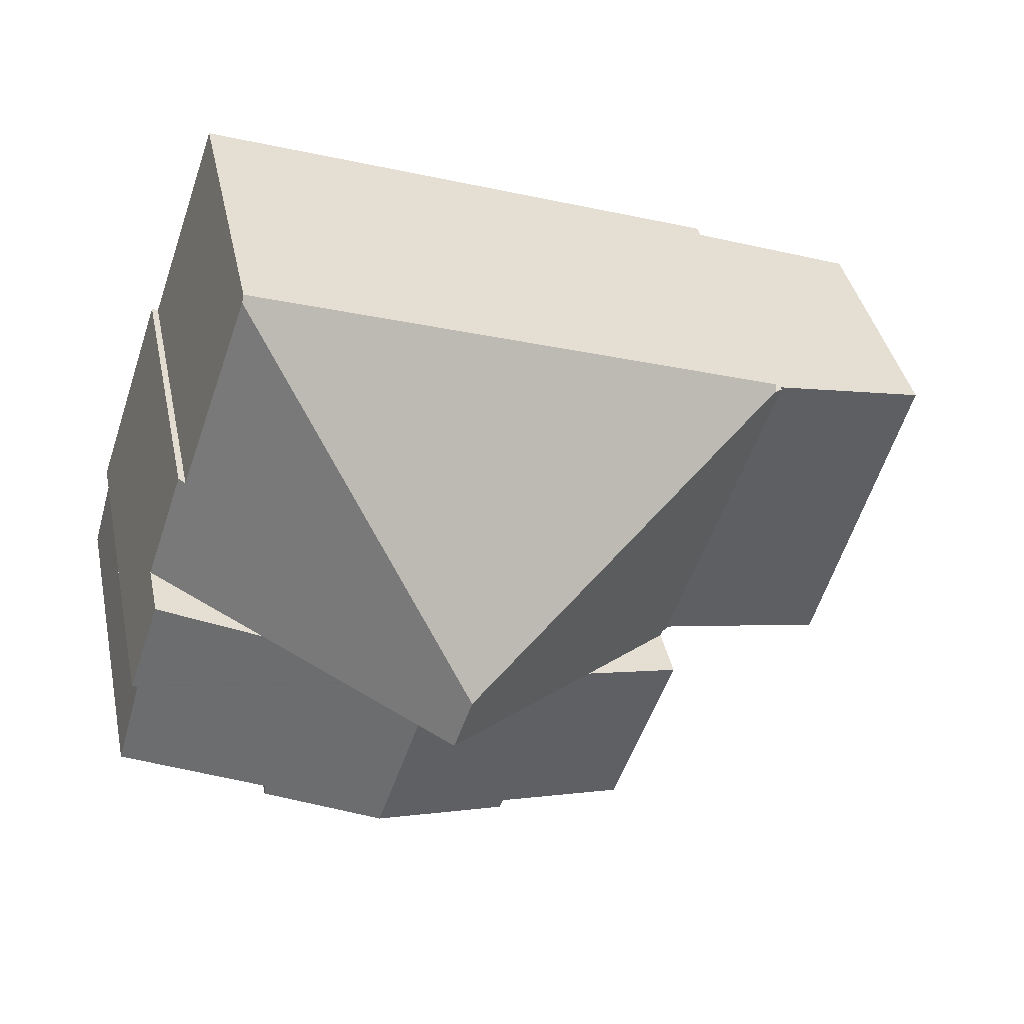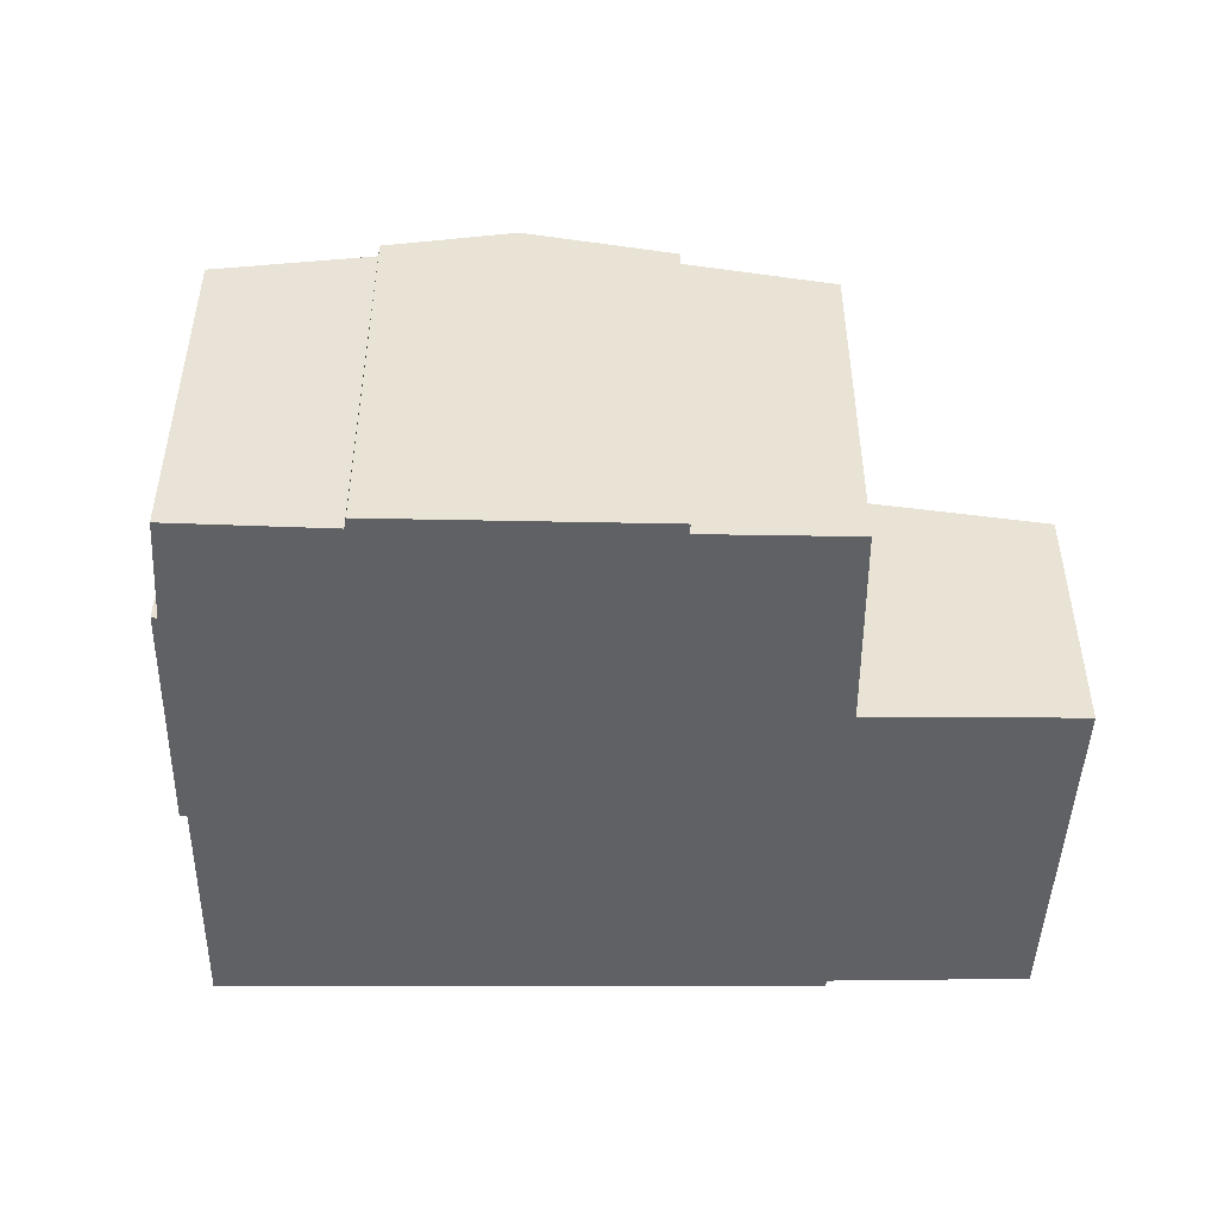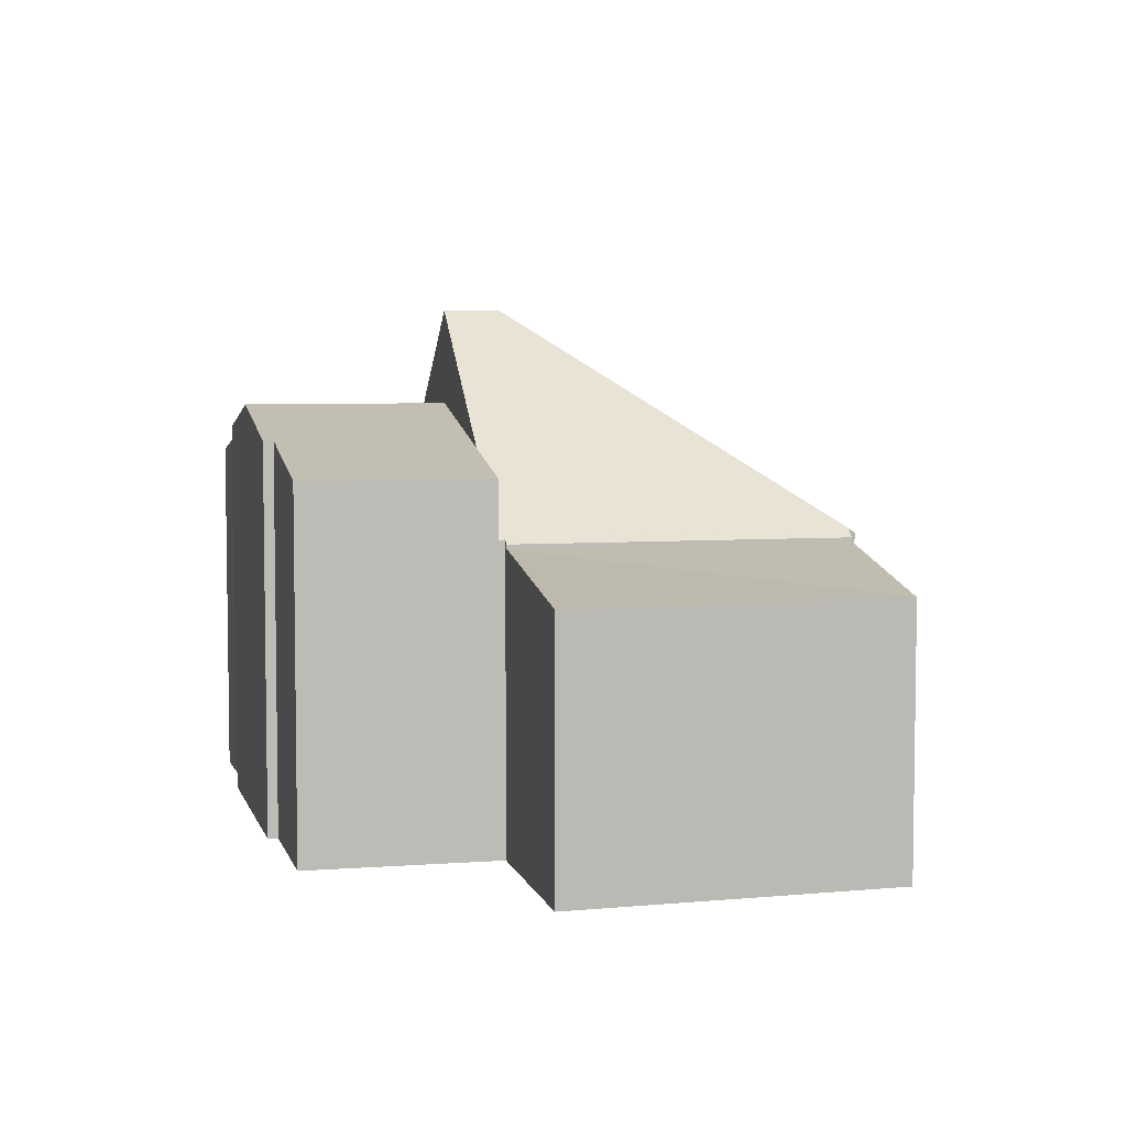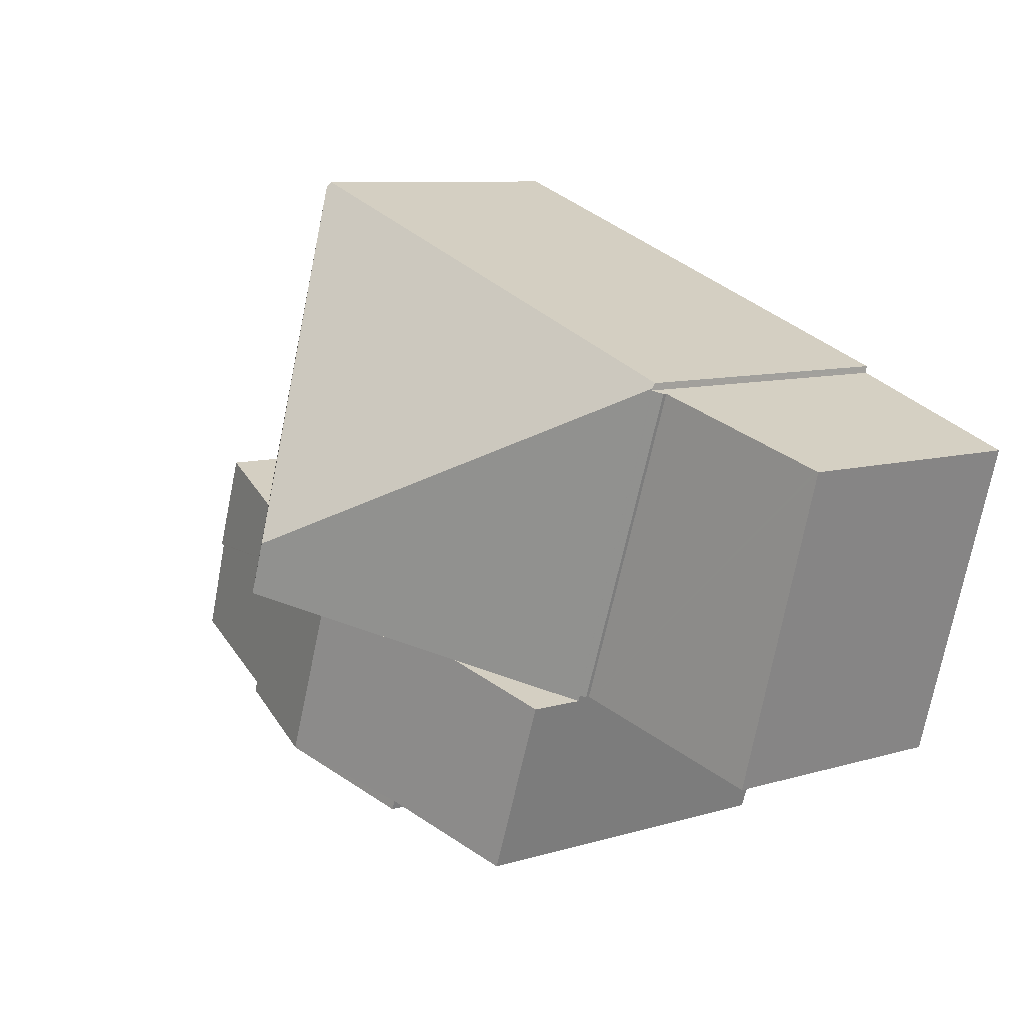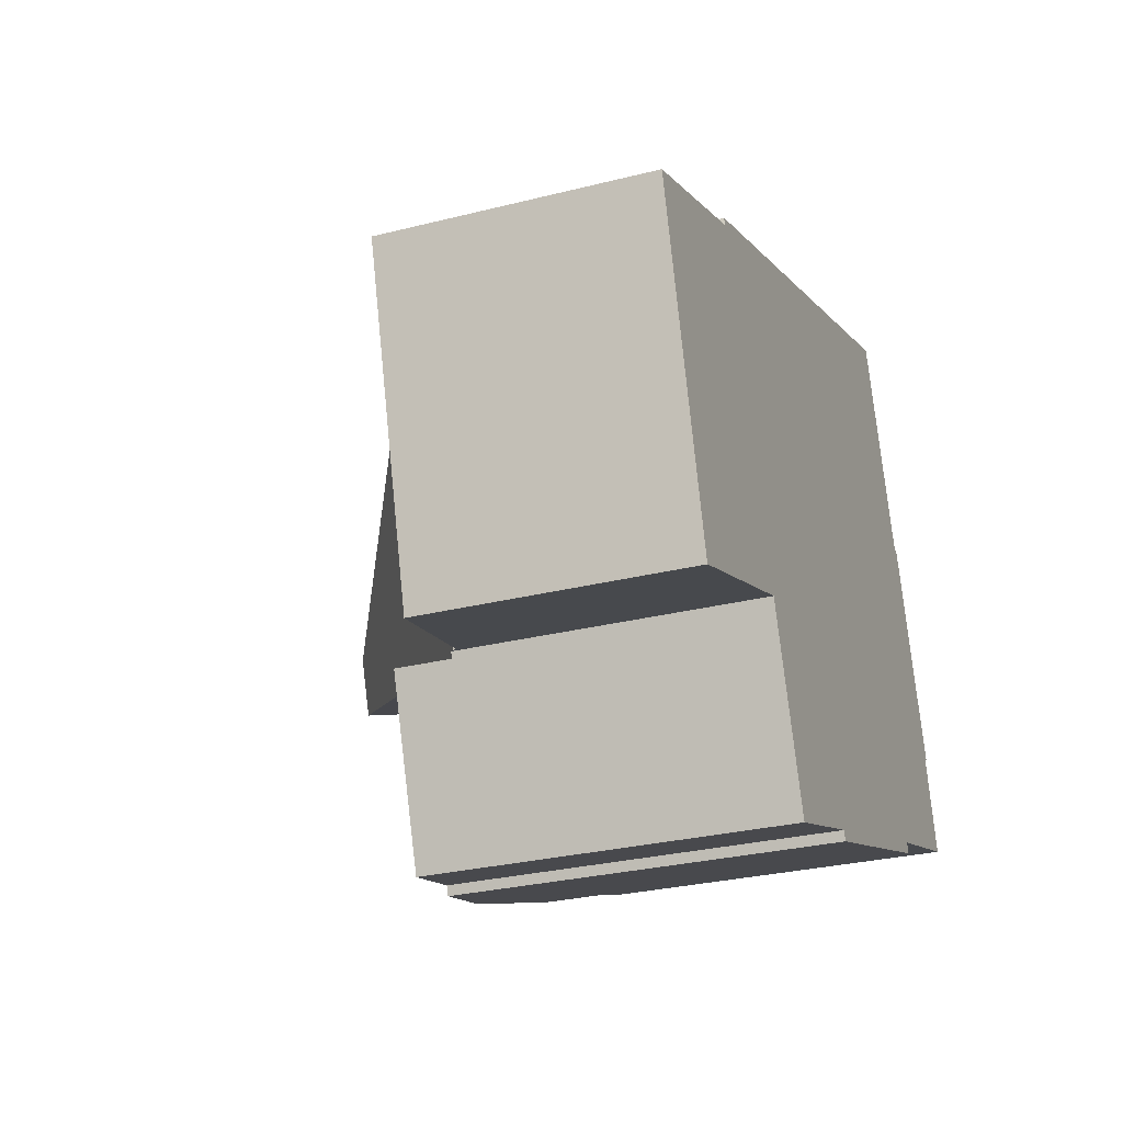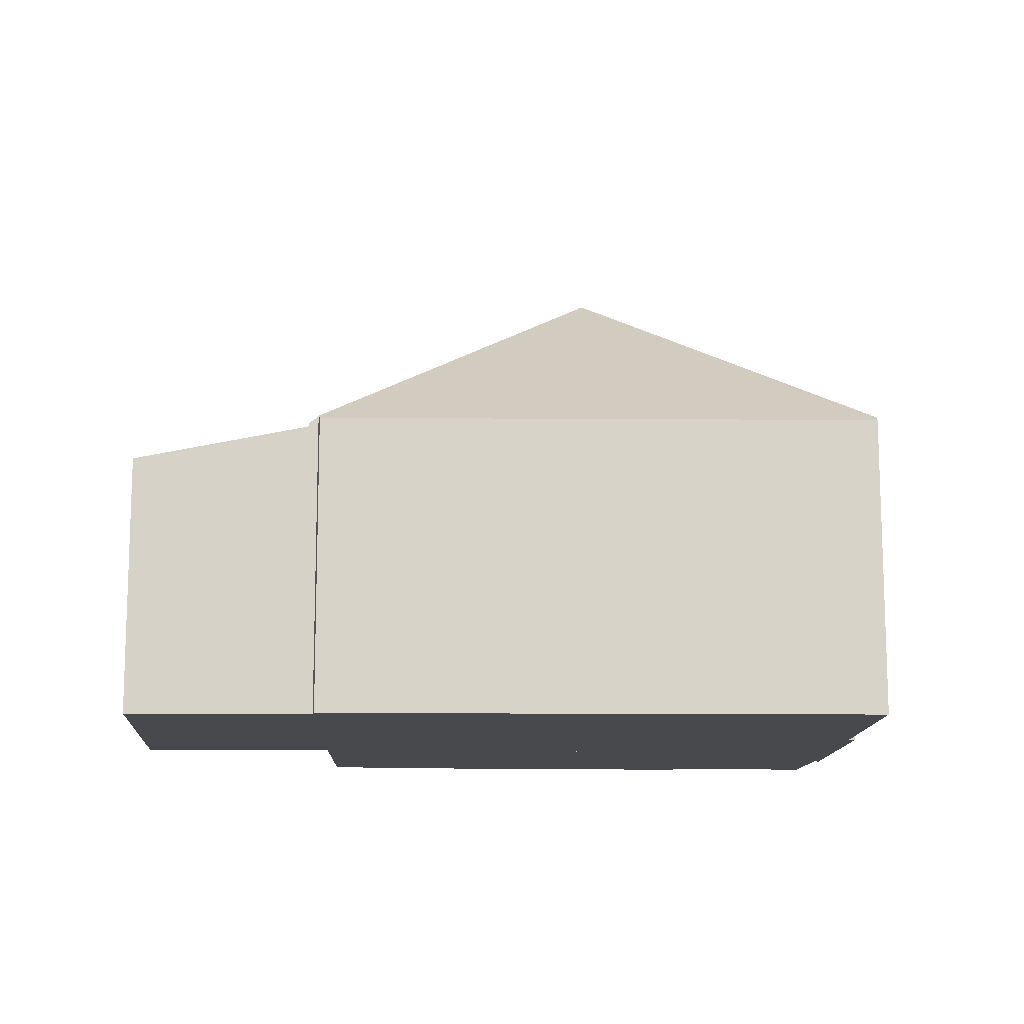
<metadata>
{"format":"obj","ext":"obj","renderer":"f3d","projection":"perspective","resolution":1024,"background":"white","views":[{"elev":40.0,"azim":168.0,"up":"+Z"},{"elev":-49.2,"azim":160.7,"up":"+Y"},{"elev":5.6,"azim":-122.1,"up":"+Y"},{"elev":8.6,"azim":-129.4,"up":"+Z"},{"elev":-28.4,"azim":-69.1,"up":"+Z"},{"elev":-12.5,"azim":-20.7,"up":"+Y"}]}
</metadata>
<code>
v  17.91 6.481 -1.416
v  16.92 6.581 1.033
v  17.05 6.473 1.095
v  11.6 11.07 -2.331
v  15.36 6.595 5.482
v  15.71 8.197 -2.2
v  12.01 11.07 -3.512
v  8.318 8.197 -4.824
v  3.78 6.552 1.431
v  6.116 6.484 -5.606
v  6.068 6.484 -5.47
v  5.96 6.4 -5.507
v  3.783 6.545 1.392
v  3.597 6.4 1.323
v  3.77 6.473 1.542
v  9.145 6.484 3.436
v  15.32 6.496 5.61
v  3.77 -9.442e-17 1.542
v  9.145 -2.104e-16 3.436
v  15.32 -3.435e-16 5.61
v  3.783 -8.524e-17 1.392
v  3.597 -8.101e-17 1.323
v  16.92 -6.325e-17 1.033
v  15.36 -3.357e-16 5.482
v  17.91 8.67e-17 -1.416
v  17.05 -6.705e-17 1.095
v  15.71 1.347e-16 -2.2
v  12.01 2.15e-16 -3.512
v  6.116 3.433e-16 -5.606
v  8.318 2.954e-16 -4.824
v  6.068 3.349e-16 -5.47
v  5.96 3.372e-16 -5.507
v  3.78 -8.762e-17 1.431
v  5.889 6.305 -5.531
v  3.597 6.32 1.323
v  5.96 6.32 -5.507
v  0.061 5.599 0.022
v  0 5.588 3.422e-16
v  1.961 5.588 -6.873
v  0.061 -1.347e-18 0.022
v  0 0 0
v  1.961 4.208e-16 -6.873
v  5.889 3.387e-16 -5.531
v  12.01 9.017 -3.512
v  16.02 8.454 -6.869
v  13.46 9.017 -7.703
v  15.99 8.445 -6.634
v  19.13 7.757 -5.679
v  18.53 7.734 -3.606
v  18.65 7.709 -3.588
v  17.91 7.707 -1.416
v  6.116 7.708 -5.606
v  10.39 8.358 -8.469
v  7.457 7.711 -9.436
v  10.47 8.359 -8.677
v  18.65 2.197e-16 -3.588
v  19.13 3.477e-16 -5.679
v  18.53 2.208e-16 -3.606
v  16.02 4.206e-16 -6.869
v  15.99 4.062e-16 -6.634
v  10.47 5.313e-16 -8.677
v  13.46 4.717e-16 -7.703
v  10.39 5.186e-16 -8.469
v  7.457 5.778e-16 -9.436
g defaultobject
f 1 2 3
f 2 4 5
f 4 2 1
f 4 1 6
f 4 6 7
f 8 4 7
f 4 8 9
f 9 8 10
f 9 10 11
f 9 11 12
f 9 12 13
f 13 12 14
f 15 4 9
f 4 15 16
f 4 16 17
f 4 17 5
f 18 16 15
f 16 18 17
f 17 18 19
f 17 19 20
f 14 21 13
f 21 14 22
f 17 2 5
f 2 17 20
f 2 20 23
f 23 20 24
f 3 25 1
f 25 3 26
f 23 3 2
f 3 23 26
f 25 6 1
f 6 25 7
f 7 25 8
f 8 25 27
f 8 27 10
f 10 27 28
f 10 28 29
f 29 28 30
f 31 12 11
f 12 31 32
f 29 11 10
f 11 29 31
f 32 14 12
f 14 32 22
f 13 15 9
f 15 13 21
f 15 21 33
f 15 33 18
f 32 21 22
f 21 32 31
f 21 31 29
f 21 29 30
f 21 30 33
f 33 30 18
f 18 30 19
f 19 30 28
f 19 28 20
f 20 28 27
f 20 27 23
f 23 27 25
f 20 23 24
f 23 25 26
f 34 35 36
f 35 34 37
f 38 34 39
f 34 38 37
f 37 22 35
f 22 37 38
f 22 38 40
f 40 38 41
f 22 36 35
f 36 22 32
f 32 34 36
f 34 32 39
f 39 32 42
f 42 32 43
f 42 38 39
f 38 42 41
f 40 32 22
f 32 40 41
f 32 41 43
f 43 41 42
f 44 45 46
f 45 44 47
f 47 44 48
f 48 44 49
f 49 44 50
f 50 44 6
f 50 6 51
f 52 53 54
f 53 52 46
f 46 52 8
f 46 8 44
f 46 55 53
f 6 25 51
f 25 6 44
f 25 44 8
f 25 8 52
f 25 52 27
f 27 52 28
f 28 52 30
f 30 52 29
f 51 56 50
f 56 51 25
f 49 57 48
f 57 49 58
f 47 59 45
f 59 47 60
f 50 58 49
f 58 50 56
f 48 60 47
f 60 48 57
f 59 46 45
f 46 59 55
f 55 59 61
f 61 59 62
f 63 54 53
f 54 63 64
f 61 53 55
f 53 61 63
f 64 52 54
f 52 64 29
f 29 63 30
f 63 29 64
f 27 56 25
f 56 27 58
f 58 27 57
f 57 27 28
f 57 28 60
f 60 28 59
f 59 28 62
f 62 28 30
f 62 30 63
f 62 63 61

</code>
